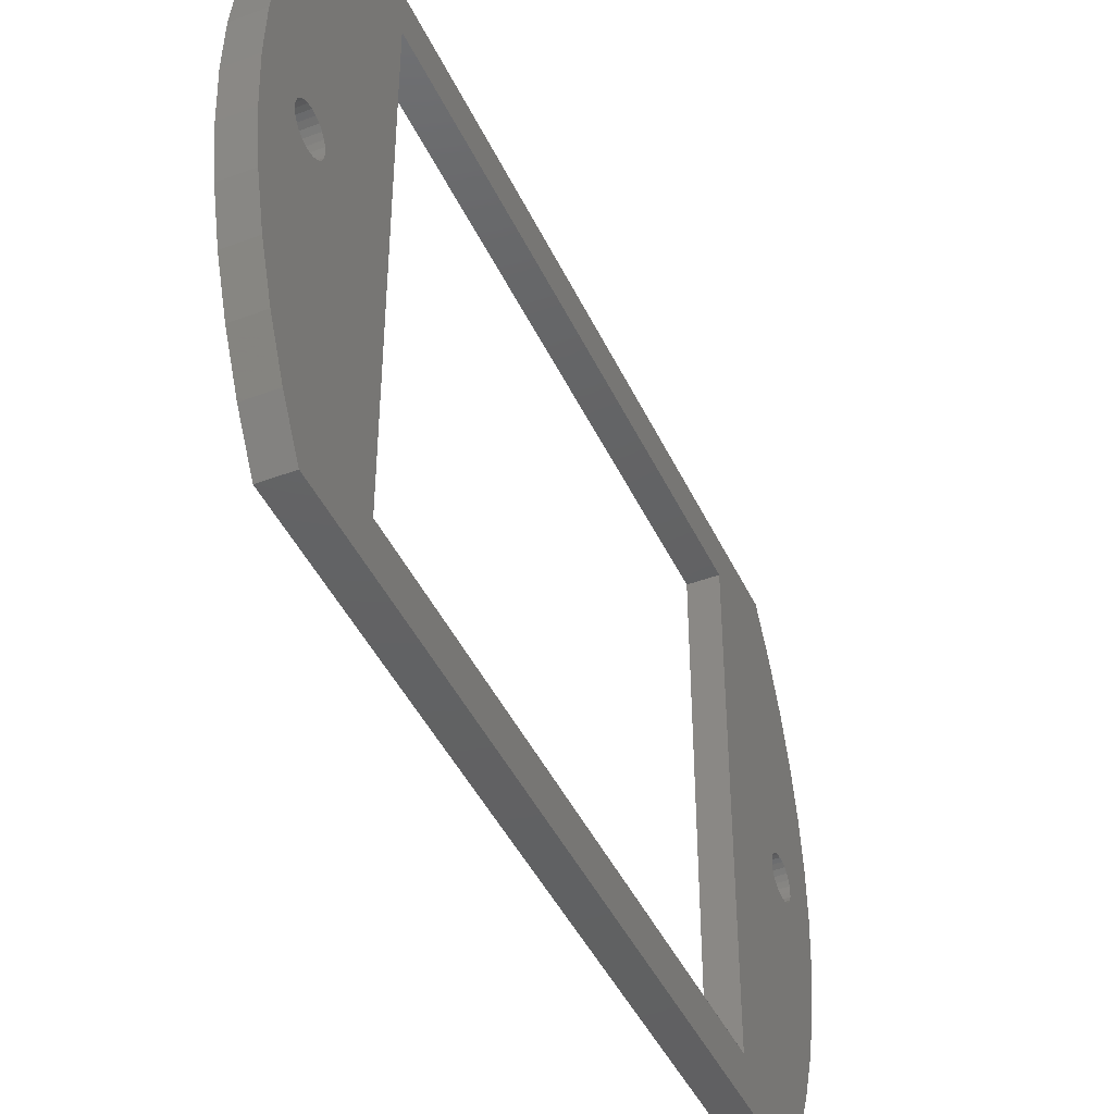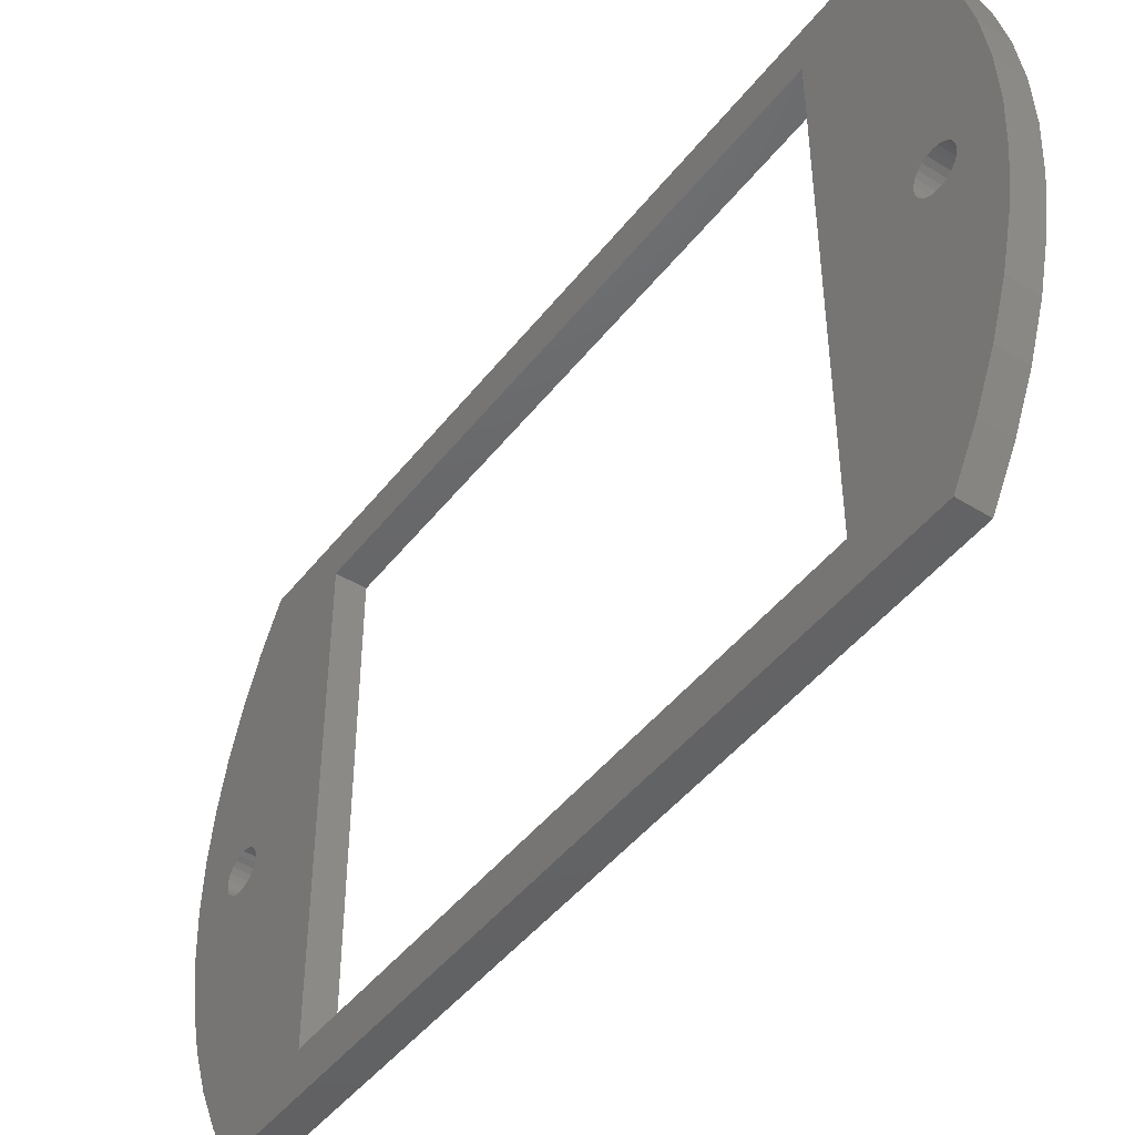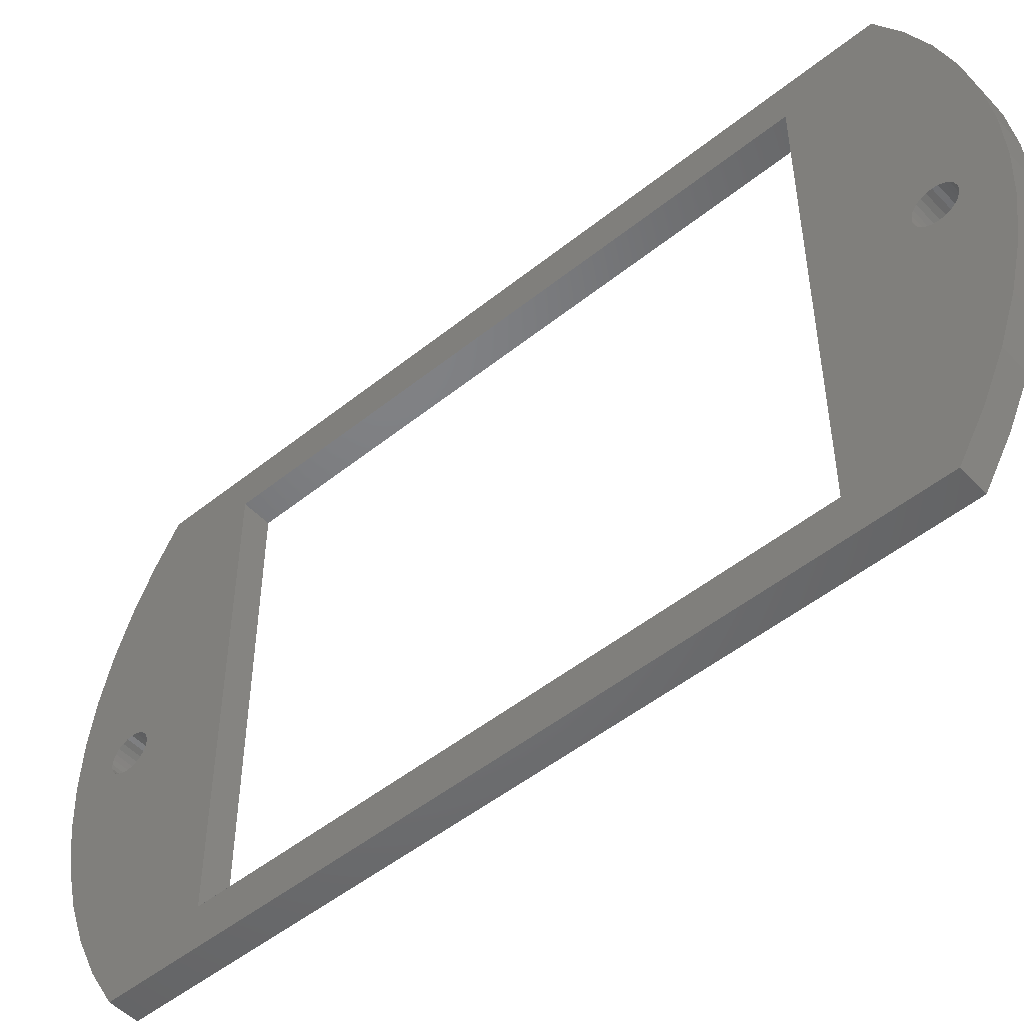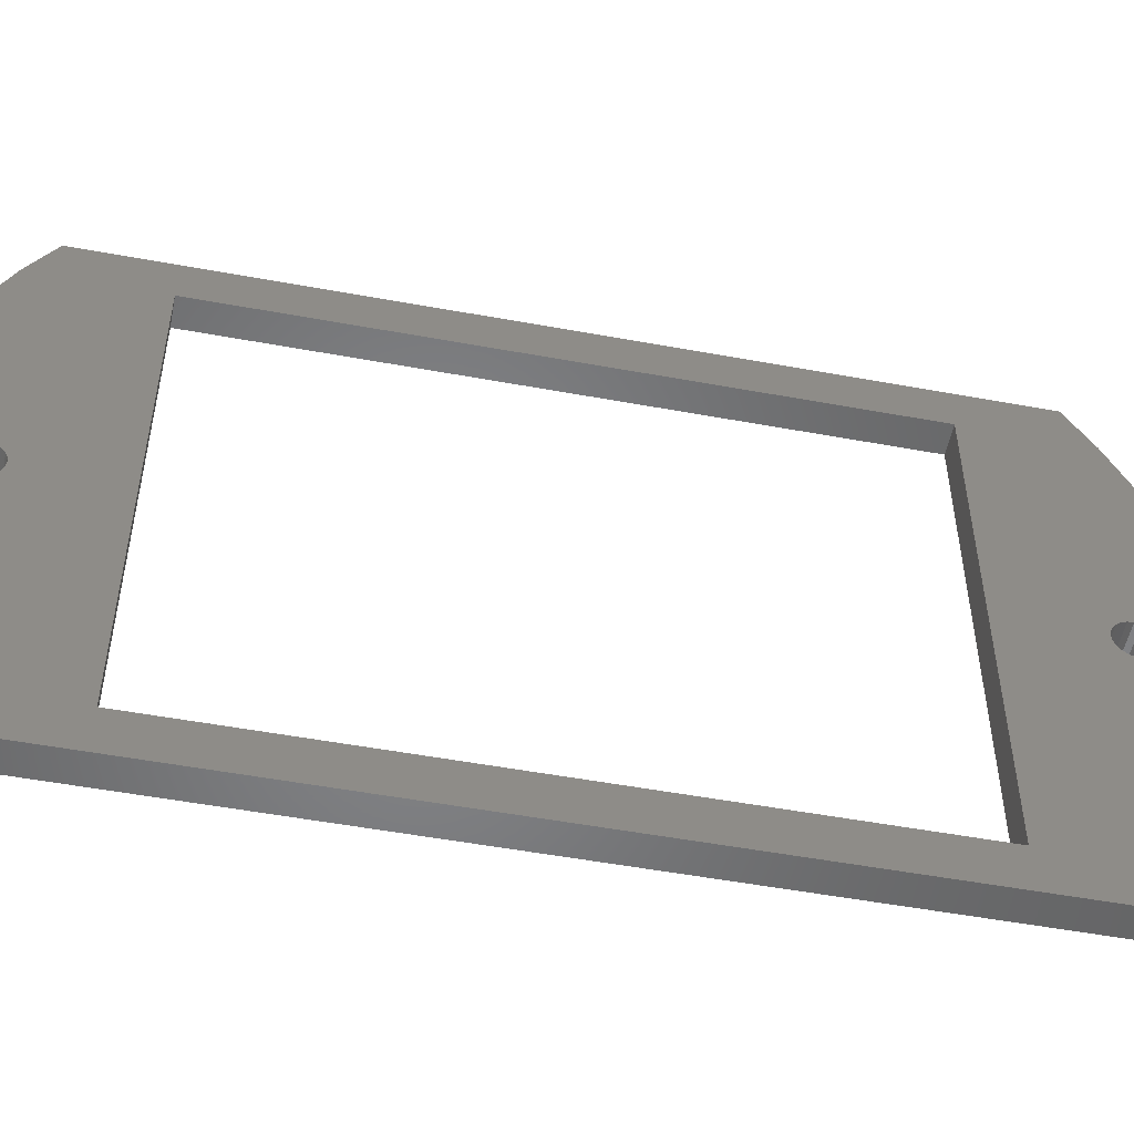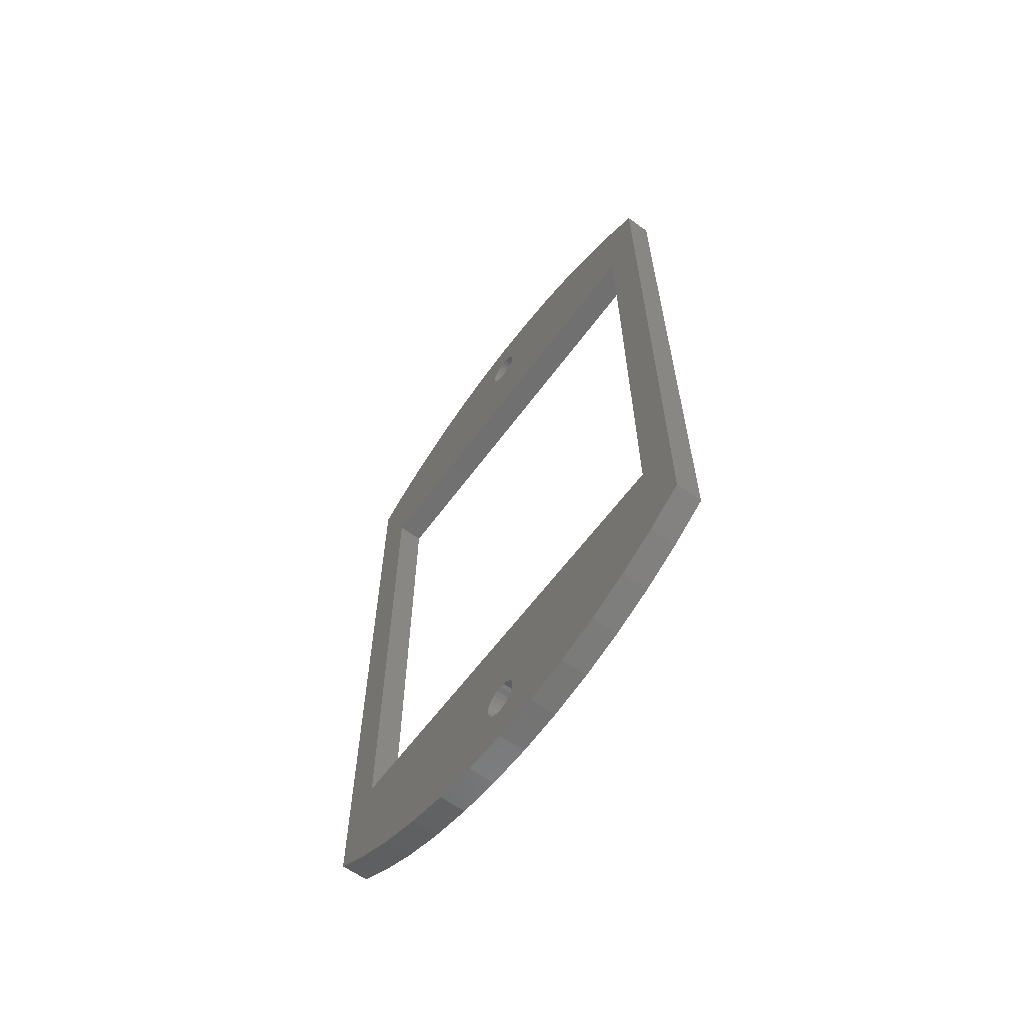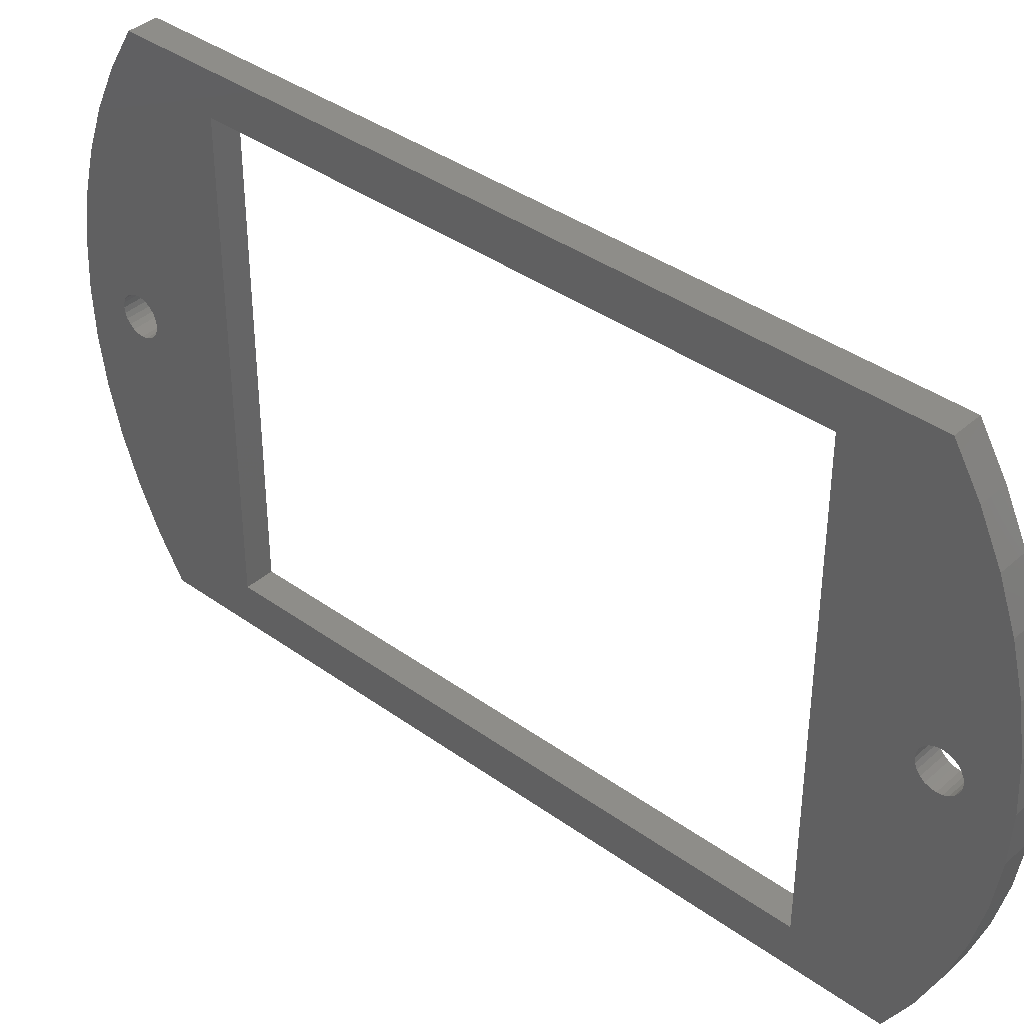
<metadata>
{"format":"stl","ext":"stl","renderer":"f3d","projection":"perspective","resolution":1024,"background":"white","views":[{"elev":-43.8,"azim":23.8,"up":"+Z"},{"elev":-46.0,"azim":-35.6,"up":"+Z"},{"elev":-50.4,"azim":131.3,"up":"+Z"},{"elev":-52.5,"azim":-101.2,"up":"+Z"},{"elev":-62.3,"azim":143.6,"up":"+Y"},{"elev":38.7,"azim":-47.9,"up":"+Z"}]}
</metadata>
<code>
# stl→obj: 157 verts, 322 faces
v 180.5 24.09 40.77
v 180.5 28.04 42.85
v 180.5 28.41 42.8
v 180.5 23.91 44.25
v 180.5 27.69 42.99
v 180.5 27.39 43.22
v 180.5 27.16 43.53
v 180.5 27.01 43.87
v 180.5 26.96 44.25
v 180.5 24.09 47.73
v 180.5 27.01 44.63
v 180.5 27.16 44.98
v 180.5 27.39 45.28
v 180.5 27.69 45.51
v 180.5 28.04 45.65
v 180.5 28.41 45.7
v 180.5 28.12 27.49
v 180.5 84.91 24.5
v 180.5 29.91 24.5
v 180.5 86.71 27.49
v 180.5 36.21 27.5
v 180.5 26.62 30.64
v 180.5 36.21 61
v 180.5 29.81 43.87
v 180.5 29.67 43.53
v 180.5 25.45 33.93
v 180.5 29.44 43.22
v 180.5 24.6 37.31
v 180.5 29.14 42.99
v 180.5 28.79 42.85
v 180.5 29.86 44.25
v 180.5 29.81 44.63
v 180.5 29.67 44.98
v 180.5 29.44 45.28
v 180.5 29.14 45.51
v 180.5 28.79 45.65
v 180.5 24.6 51.19
v 180.5 25.45 54.57
v 180.5 26.62 57.86
v 180.5 28.12 61.01
v 180.5 78.61 61
v 180.5 78.61 27.5
v 180.5 88.2 30.64
v 180.5 85.01 43.87
v 180.5 85.16 43.53
v 180.5 89.38 33.93
v 180.5 85.39 43.22
v 180.5 90.23 37.31
v 180.5 85.69 42.99
v 180.5 90.74 40.77
v 180.5 86.04 42.85
v 180.5 86.41 42.8
v 180.5 84.96 44.25
v 180.5 85.01 44.63
v 180.5 85.16 44.98
v 180.5 85.39 45.28
v 180.5 85.69 45.51
v 180.5 86.04 45.65
v 180.5 86.41 45.7
v 180.5 90.74 47.73
v 180.5 90.23 51.19
v 180.5 89.38 54.57
v 180.5 88.2 57.86
v 180.5 86.71 61.01
v 180.5 29.91 64
v 180.5 84.91 64
v 180.5 86.79 42.85
v 180.5 90.91 44.25
v 180.5 87.14 42.99
v 180.5 87.44 43.22
v 180.5 87.67 43.53
v 180.5 87.81 43.87
v 180.5 87.86 44.25
v 180.5 87.81 44.63
v 180.5 87.67 44.98
v 180.5 87.44 45.28
v 180.5 87.14 45.51
v 180.5 86.79 45.65
v 182.5 78.61 61
v 182.5 36.21 61
v 182.5 36.21 27.5
v 182.5 29.91 24.5
v 182.5 84.91 24.5
v 182.5 78.61 27.5
v 182.5 84.91 64
v 182.5 36.21 64
v 182.5 29.91 64
v 182.5 90.74 40.77
v 182.5 86.79 42.85
v 182.5 86.41 42.8
v 182.5 90.91 44.25
v 182.5 87.14 42.99
v 182.5 87.44 43.22
v 182.5 87.67 43.53
v 182.5 87.81 43.87
v 182.5 87.86 44.25
v 182.5 90.74 47.73
v 182.5 87.81 44.63
v 182.5 87.67 44.98
v 182.5 87.44 45.28
v 182.5 87.14 45.51
v 182.5 86.79 45.65
v 182.5 86.41 45.7
v 182.5 86.71 61.01
v 182.5 86.71 27.49
v 182.5 88.2 30.64
v 182.5 85.01 43.87
v 182.5 85.16 43.53
v 182.5 89.38 33.93
v 182.5 85.39 43.22
v 182.5 90.23 37.31
v 182.5 85.69 42.99
v 182.5 86.04 42.85
v 182.5 84.96 44.25
v 182.5 85.01 44.63
v 182.5 85.16 44.98
v 182.5 85.39 45.28
v 182.5 85.69 45.51
v 182.5 86.04 45.65
v 182.5 90.23 51.19
v 182.5 89.38 54.57
v 182.5 88.2 57.86
v 182.5 28.12 61.01
v 182.5 28.12 27.49
v 182.5 26.62 30.64
v 182.5 29.81 43.87
v 182.5 29.67 43.53
v 182.5 25.45 33.93
v 182.5 29.44 43.22
v 182.5 24.6 37.31
v 182.5 29.14 42.99
v 182.5 24.09 40.77
v 182.5 28.79 42.85
v 182.5 28.41 42.8
v 182.5 29.86 44.25
v 182.5 29.81 44.63
v 182.5 29.67 44.98
v 182.5 29.44 45.28
v 182.5 29.14 45.51
v 182.5 28.79 45.65
v 182.5 28.41 45.7
v 182.5 24.09 47.73
v 182.5 24.6 51.19
v 182.5 25.45 54.57
v 182.5 26.62 57.86
v 182.5 28.04 42.85
v 182.5 23.91 44.25
v 182.5 27.69 42.99
v 182.5 27.39 43.22
v 182.5 27.16 43.53
v 182.5 27.01 43.87
v 182.5 26.96 44.25
v 182.5 27.01 44.63
v 182.5 27.16 44.98
v 182.5 27.39 45.28
v 182.5 27.69 45.51
v 182.5 28.04 45.65
f 1 2 3
f 2 1 4
f 2 4 5
f 5 4 6
f 6 4 7
f 7 4 8
f 8 4 9
f 9 4 10
f 9 10 11
f 11 10 12
f 12 10 13
f 13 10 14
f 14 10 15
f 15 10 16
f 17 18 19
f 18 17 20
f 20 17 21
f 21 17 22
f 21 22 23
f 23 22 24
f 24 22 25
f 25 22 26
f 25 26 27
f 27 26 28
f 27 28 29
f 29 28 1
f 29 1 30
f 30 1 3
f 23 24 31
f 23 31 32
f 23 32 33
f 23 33 34
f 23 34 35
f 23 35 36
f 23 36 16
f 23 16 10
f 23 10 37
f 23 37 38
f 23 38 39
f 23 39 40
f 23 40 41
f 20 42 43
f 42 20 21
f 43 42 41
f 43 41 44
f 43 44 45
f 43 45 46
f 46 45 47
f 46 47 48
f 48 47 49
f 48 49 50
f 50 49 51
f 50 51 52
f 44 41 53
f 53 41 54
f 54 41 55
f 55 41 56
f 56 41 57
f 57 41 58
f 58 41 59
f 59 41 60
f 60 41 61
f 61 41 62
f 62 41 63
f 63 41 64
f 64 41 40
f 64 40 65
f 64 65 66
f 50 67 68
f 67 50 52
f 68 67 69
f 68 69 70
f 68 70 71
f 68 71 72
f 68 72 73
f 68 73 60
f 60 73 74
f 60 74 75
f 60 75 76
f 60 76 77
f 60 77 78
f 60 78 59
f 79 23 41
f 23 79 80
f 80 21 23
f 21 80 81
f 82 18 83
f 18 82 19
f 42 81 84
f 81 42 21
f 65 85 66
f 85 65 86
f 86 65 87
f 84 41 42
f 41 84 79
f 88 89 90
f 89 88 91
f 89 91 92
f 92 91 93
f 93 91 94
f 94 91 95
f 95 91 96
f 96 91 97
f 96 97 98
f 98 97 99
f 99 97 100
f 100 97 101
f 101 97 102
f 102 97 103
f 85 86 104
f 105 84 81
f 84 105 106
f 84 106 79
f 79 106 107
f 107 106 108
f 108 106 109
f 108 109 110
f 110 109 111
f 110 111 112
f 112 111 88
f 112 88 113
f 113 88 90
f 79 107 114
f 79 114 115
f 79 115 116
f 79 116 117
f 79 117 118
f 79 118 119
f 79 119 103
f 79 103 97
f 79 97 120
f 79 120 121
f 79 121 122
f 79 122 104
f 79 104 80
f 80 104 123
f 123 104 87
f 87 104 86
f 83 124 82
f 124 83 105
f 124 105 81
f 124 81 125
f 125 81 80
f 125 80 126
f 125 126 127
f 125 127 128
f 128 127 129
f 128 129 130
f 130 129 131
f 130 131 132
f 132 131 133
f 132 133 134
f 126 80 135
f 135 80 136
f 136 80 137
f 137 80 138
f 138 80 139
f 139 80 140
f 140 80 141
f 141 80 142
f 142 80 143
f 143 80 144
f 144 80 145
f 145 80 123
f 132 146 147
f 146 132 134
f 147 146 148
f 147 148 149
f 147 149 150
f 147 150 151
f 147 151 152
f 147 152 142
f 142 152 153
f 142 153 154
f 142 154 155
f 142 155 156
f 142 156 157
f 142 157 141
f 132 4 1
f 4 132 147
f 130 1 28
f 1 130 132
f 128 28 26
f 28 128 130
f 125 26 22
f 26 125 128
f 124 22 17
f 22 124 125
f 82 17 19
f 17 82 124
f 40 87 65
f 87 40 123
f 145 40 39
f 40 145 123
f 144 39 38
f 39 144 145
f 143 38 37
f 38 143 144
f 142 37 10
f 37 142 143
f 147 10 4
f 10 147 142
f 91 50 68
f 50 91 88
f 97 68 60
f 68 97 91
f 120 60 61
f 60 120 97
f 121 61 62
f 61 121 120
f 122 62 63
f 62 122 121
f 104 63 64
f 63 104 122
f 85 64 66
f 64 85 104
f 20 83 18
f 83 20 105
f 106 20 43
f 20 106 105
f 109 43 46
f 43 109 106
f 111 46 48
f 46 111 109
f 88 48 50
f 48 88 111
f 5 146 2
f 146 5 148
f 2 134 3
f 134 2 146
f 3 133 30
f 133 3 134
f 30 131 29
f 131 30 133
f 29 129 27
f 129 29 131
f 129 25 27
f 25 129 127
f 127 24 25
f 24 127 126
f 126 31 24
f 31 126 135
f 135 32 31
f 32 135 136
f 136 33 32
f 33 136 137
f 137 34 33
f 34 137 138
f 139 34 138
f 34 139 35
f 140 35 139
f 35 140 36
f 141 36 140
f 36 141 16
f 157 16 141
f 16 157 15
f 156 15 157
f 15 156 14
f 155 14 156
f 14 155 13
f 155 12 13
f 12 155 154
f 154 11 12
f 11 154 153
f 153 9 11
f 9 153 152
f 152 8 9
f 8 152 151
f 151 7 8
f 7 151 150
f 150 6 7
f 6 150 149
f 6 148 5
f 148 6 149
f 96 74 73
f 74 96 98
f 98 75 74
f 75 98 99
f 99 76 75
f 76 99 100
f 101 76 100
f 76 101 77
f 102 77 101
f 77 102 78
f 103 78 102
f 78 103 59
f 119 59 103
f 59 119 58
f 118 58 119
f 58 118 57
f 117 57 118
f 57 117 56
f 117 55 56
f 55 117 116
f 116 54 55
f 54 116 115
f 115 53 54
f 53 115 114
f 114 44 53
f 44 114 107
f 107 45 44
f 45 107 108
f 108 47 45
f 47 108 110
f 47 112 49
f 112 47 110
f 49 113 51
f 113 49 112
f 51 90 52
f 90 51 113
f 52 89 67
f 89 52 90
f 67 92 69
f 92 67 89
f 69 93 70
f 93 69 92
f 93 71 70
f 71 93 94
f 94 72 71
f 72 94 95
f 95 73 72
f 73 95 96

</code>
